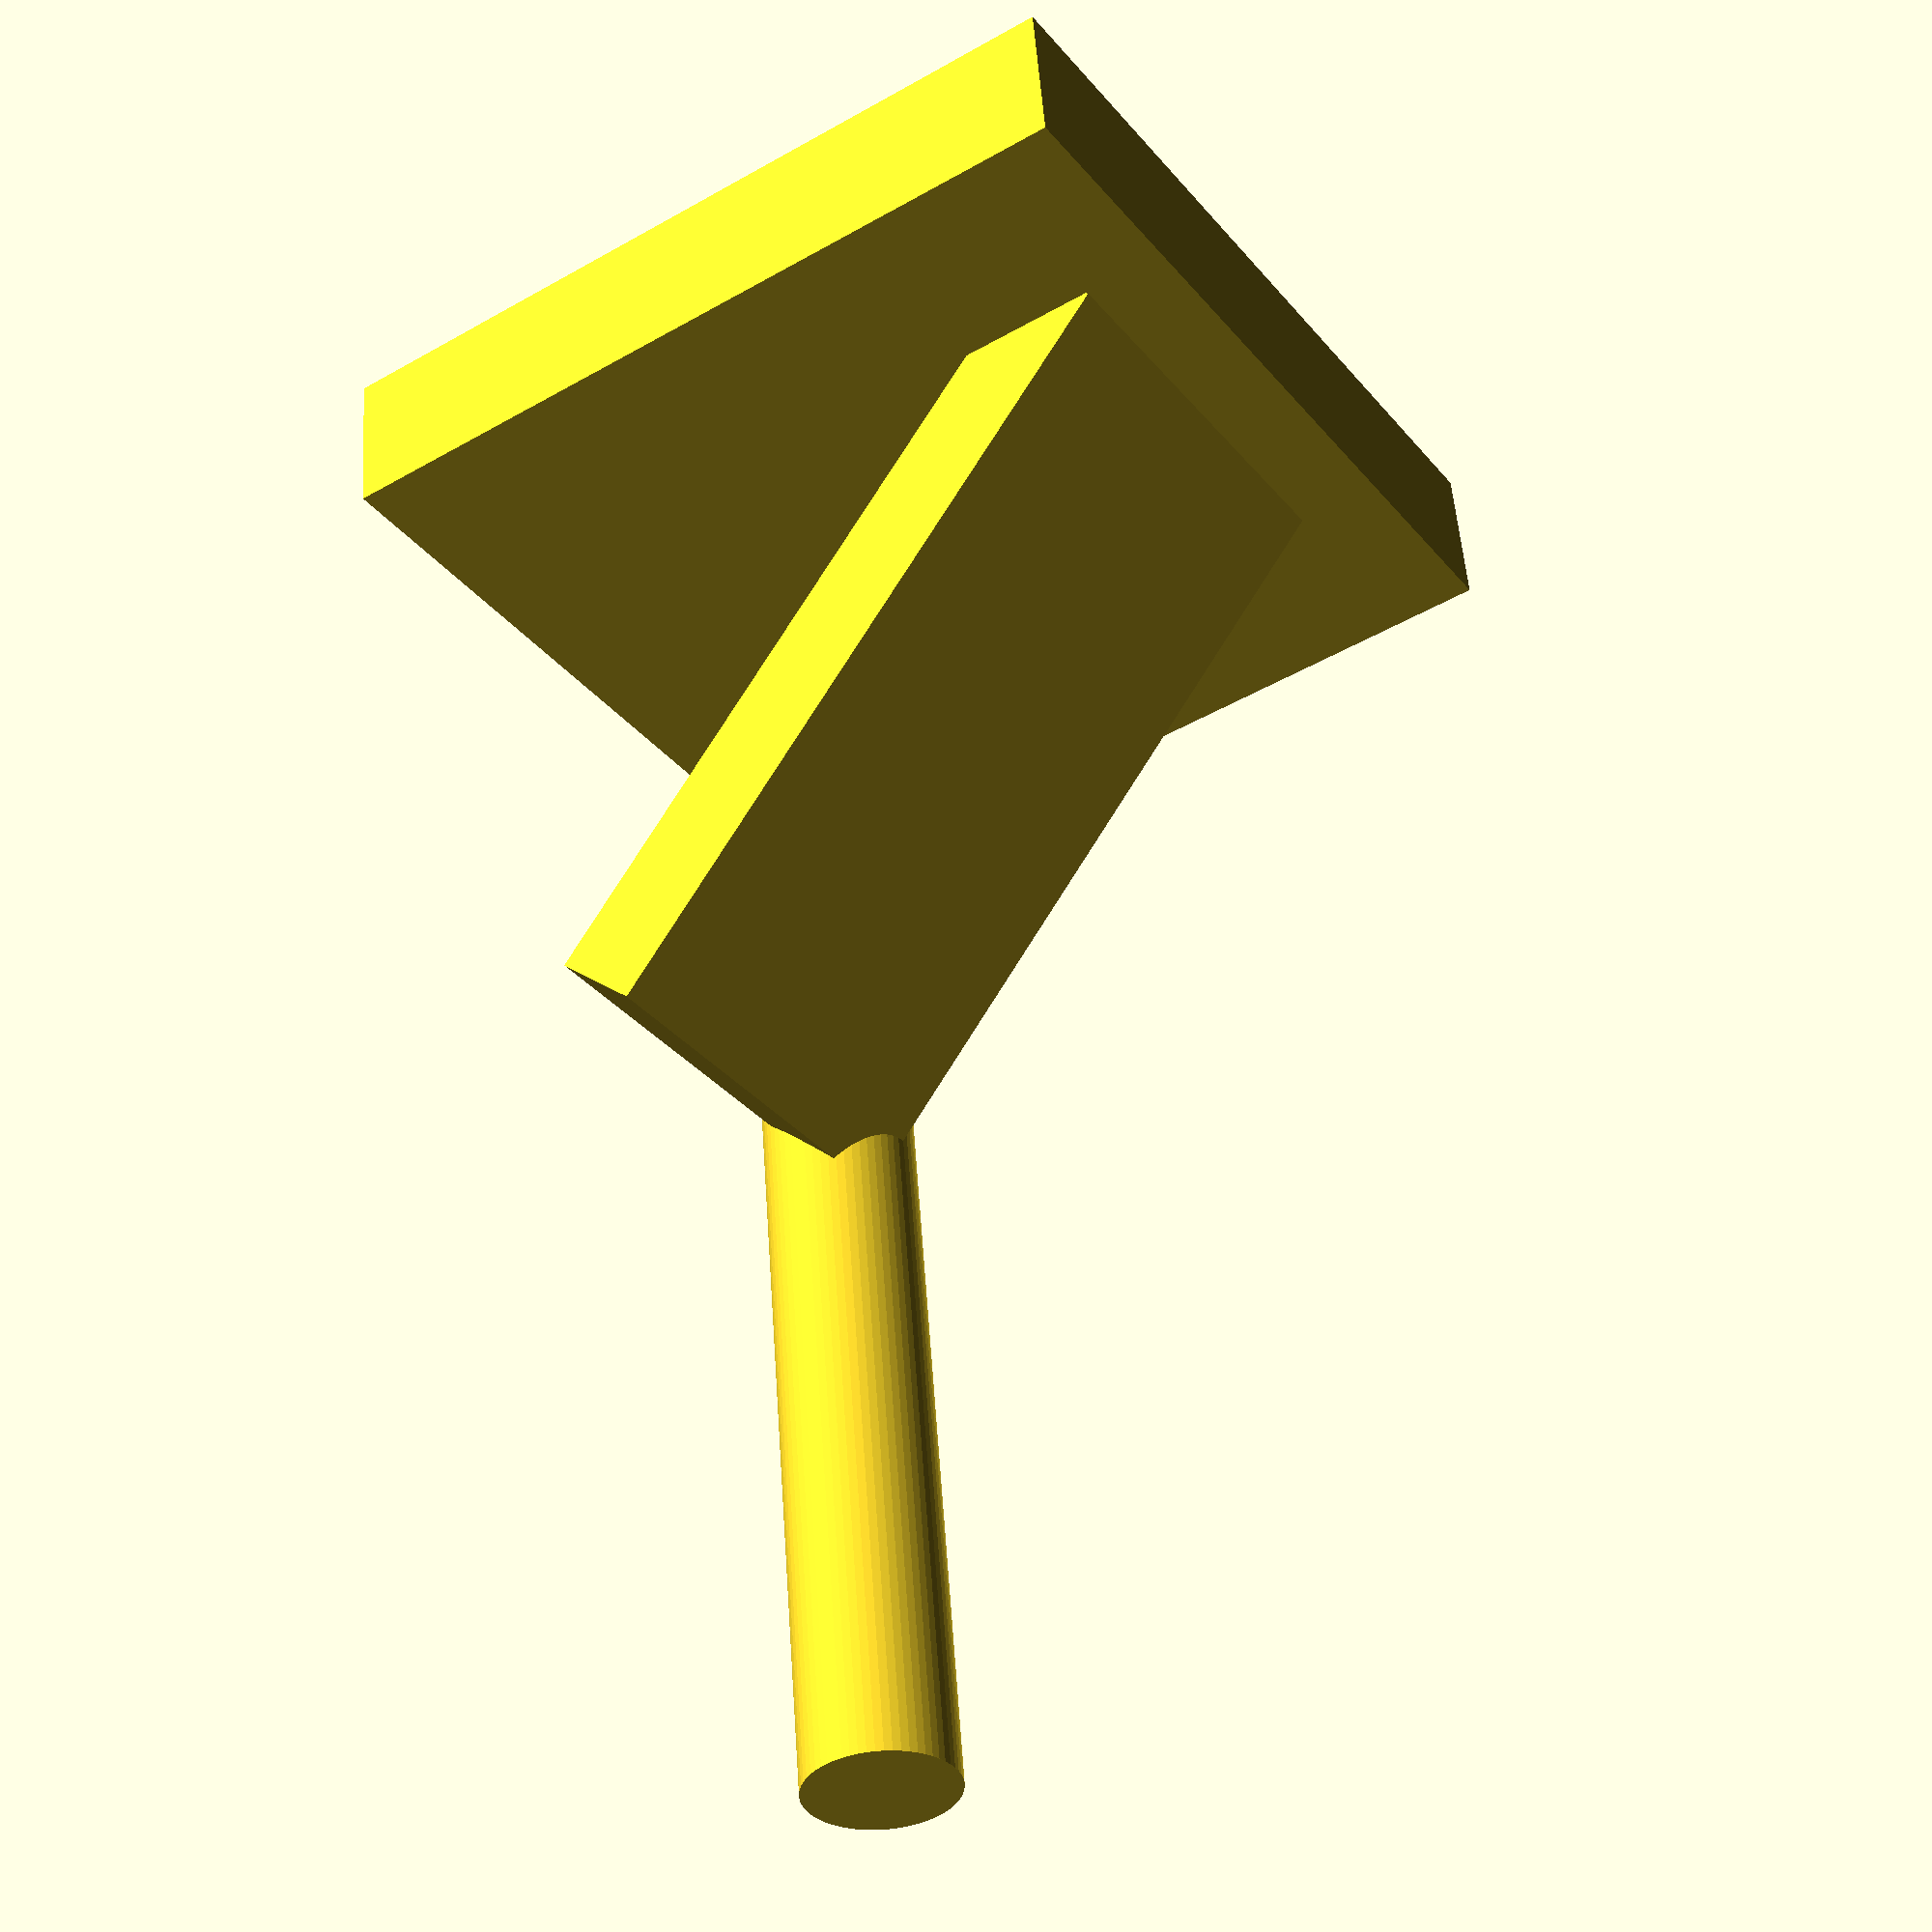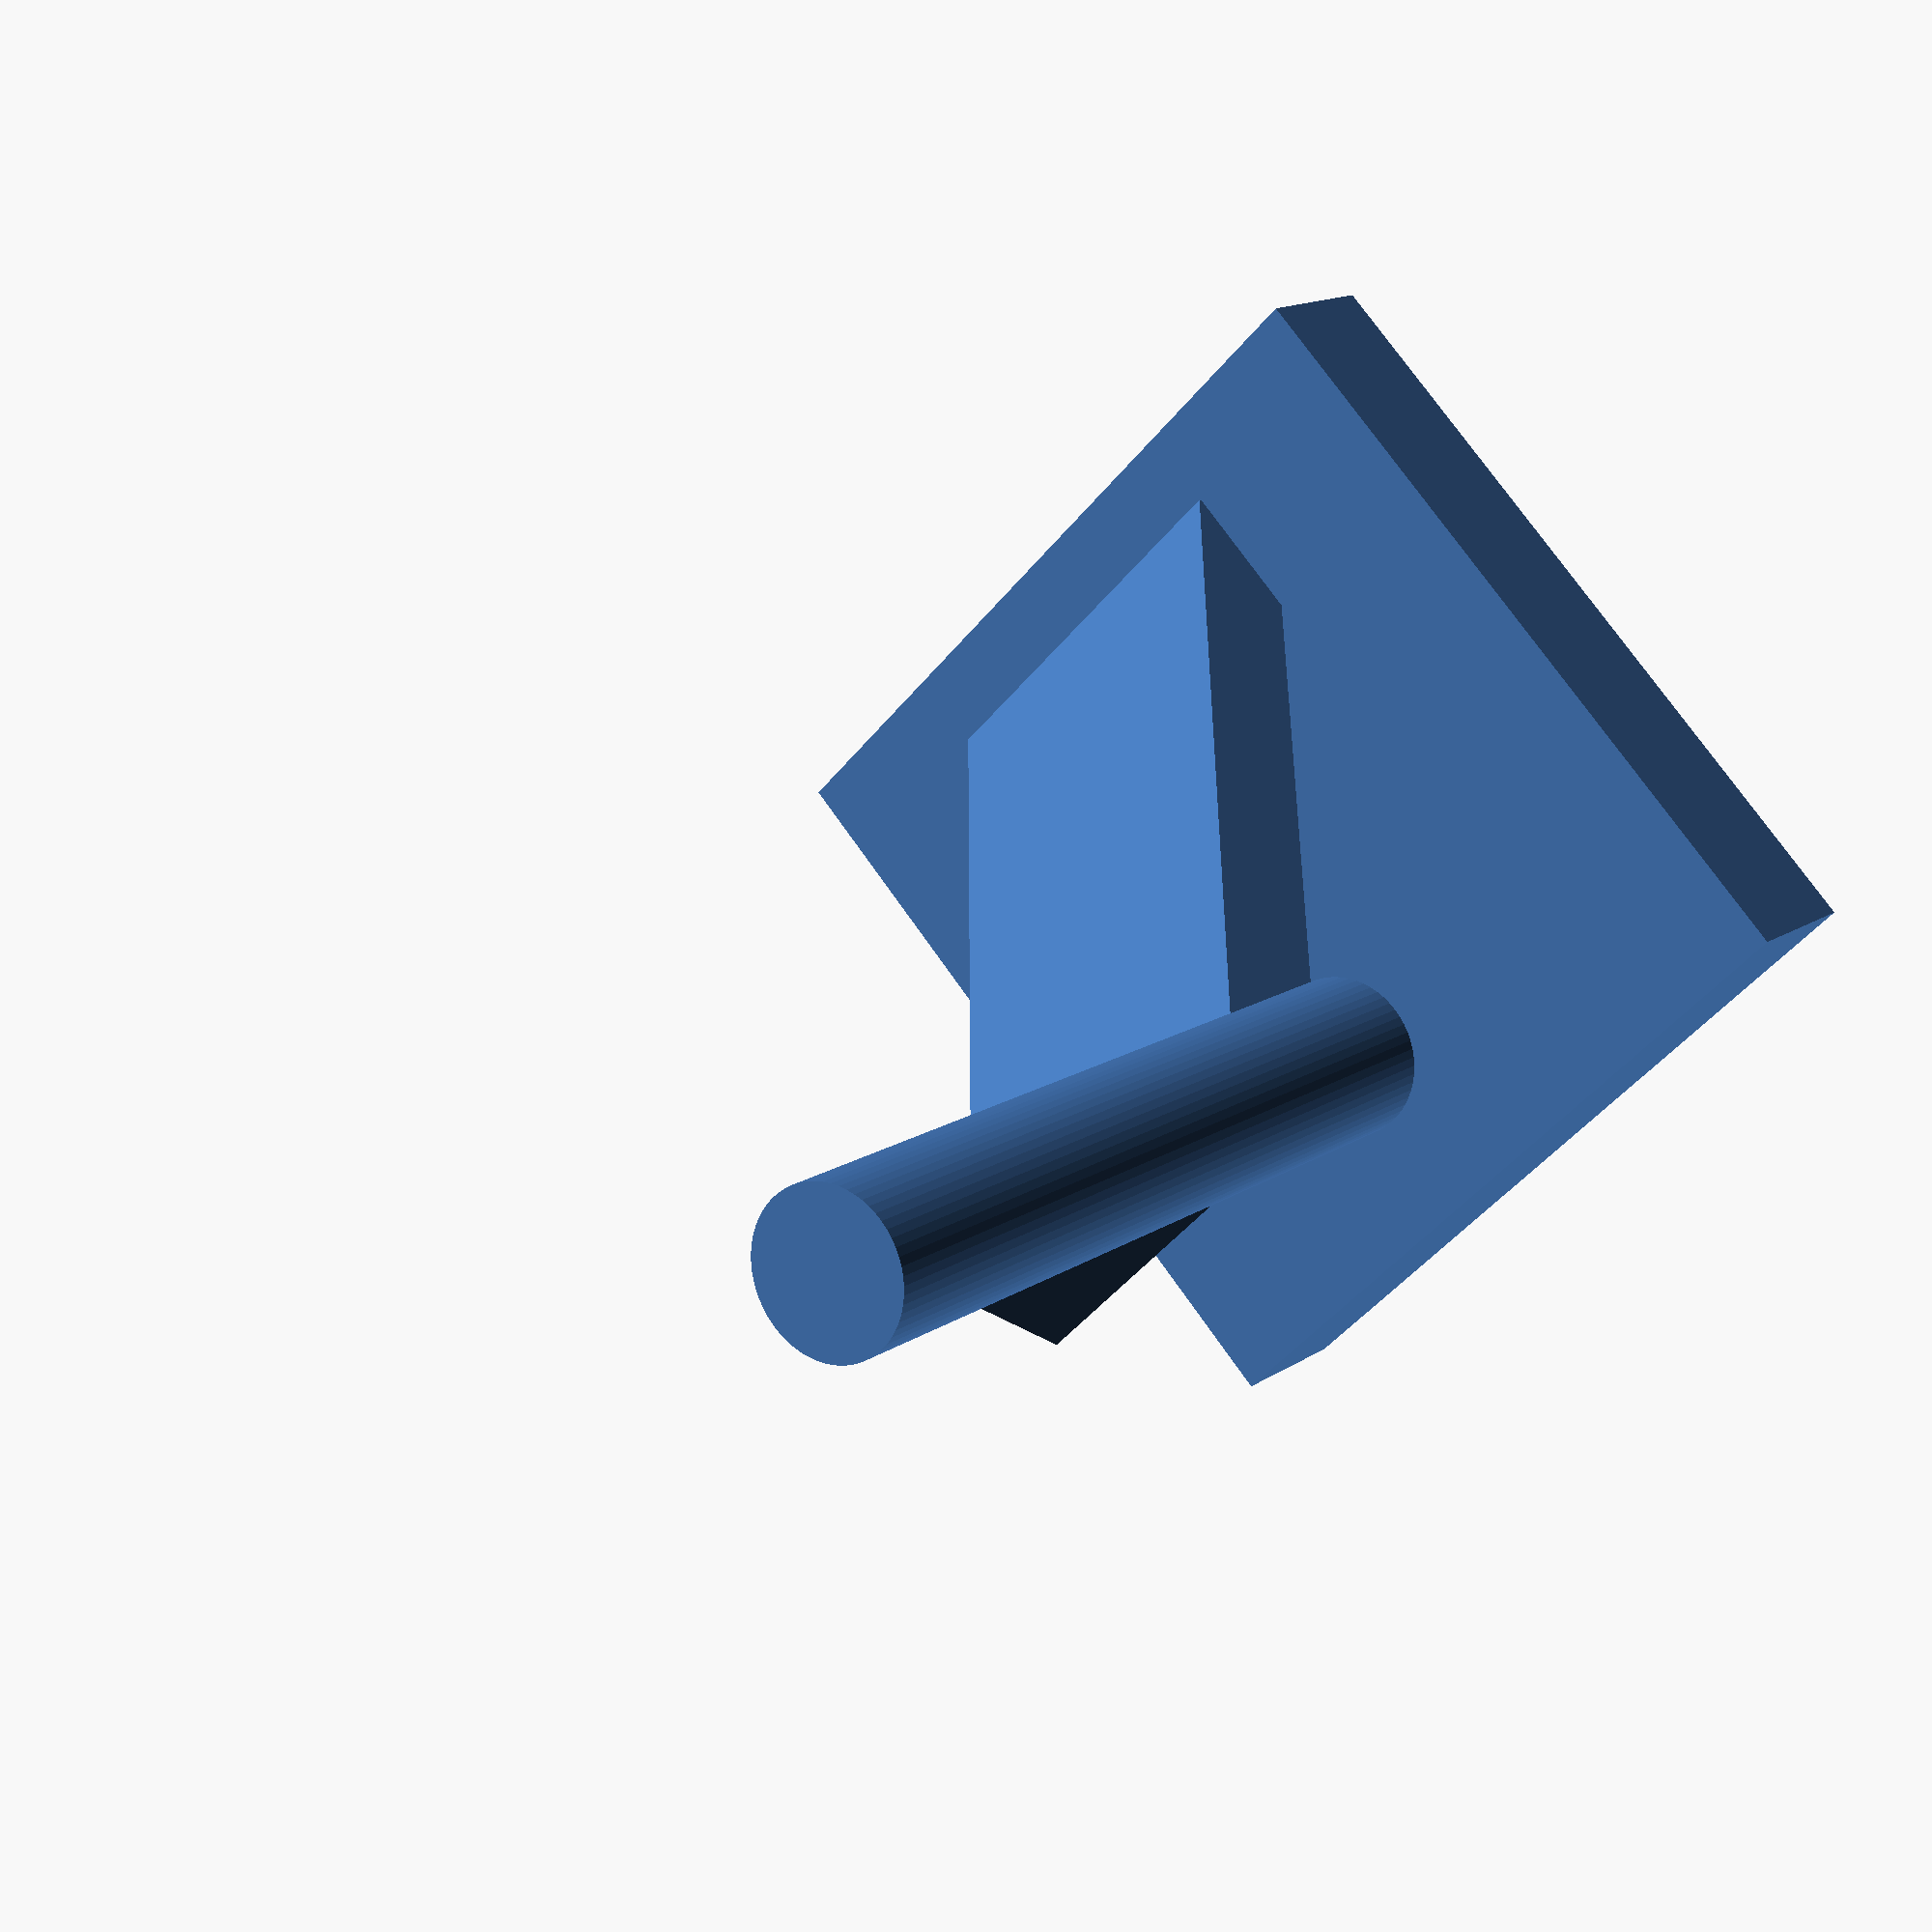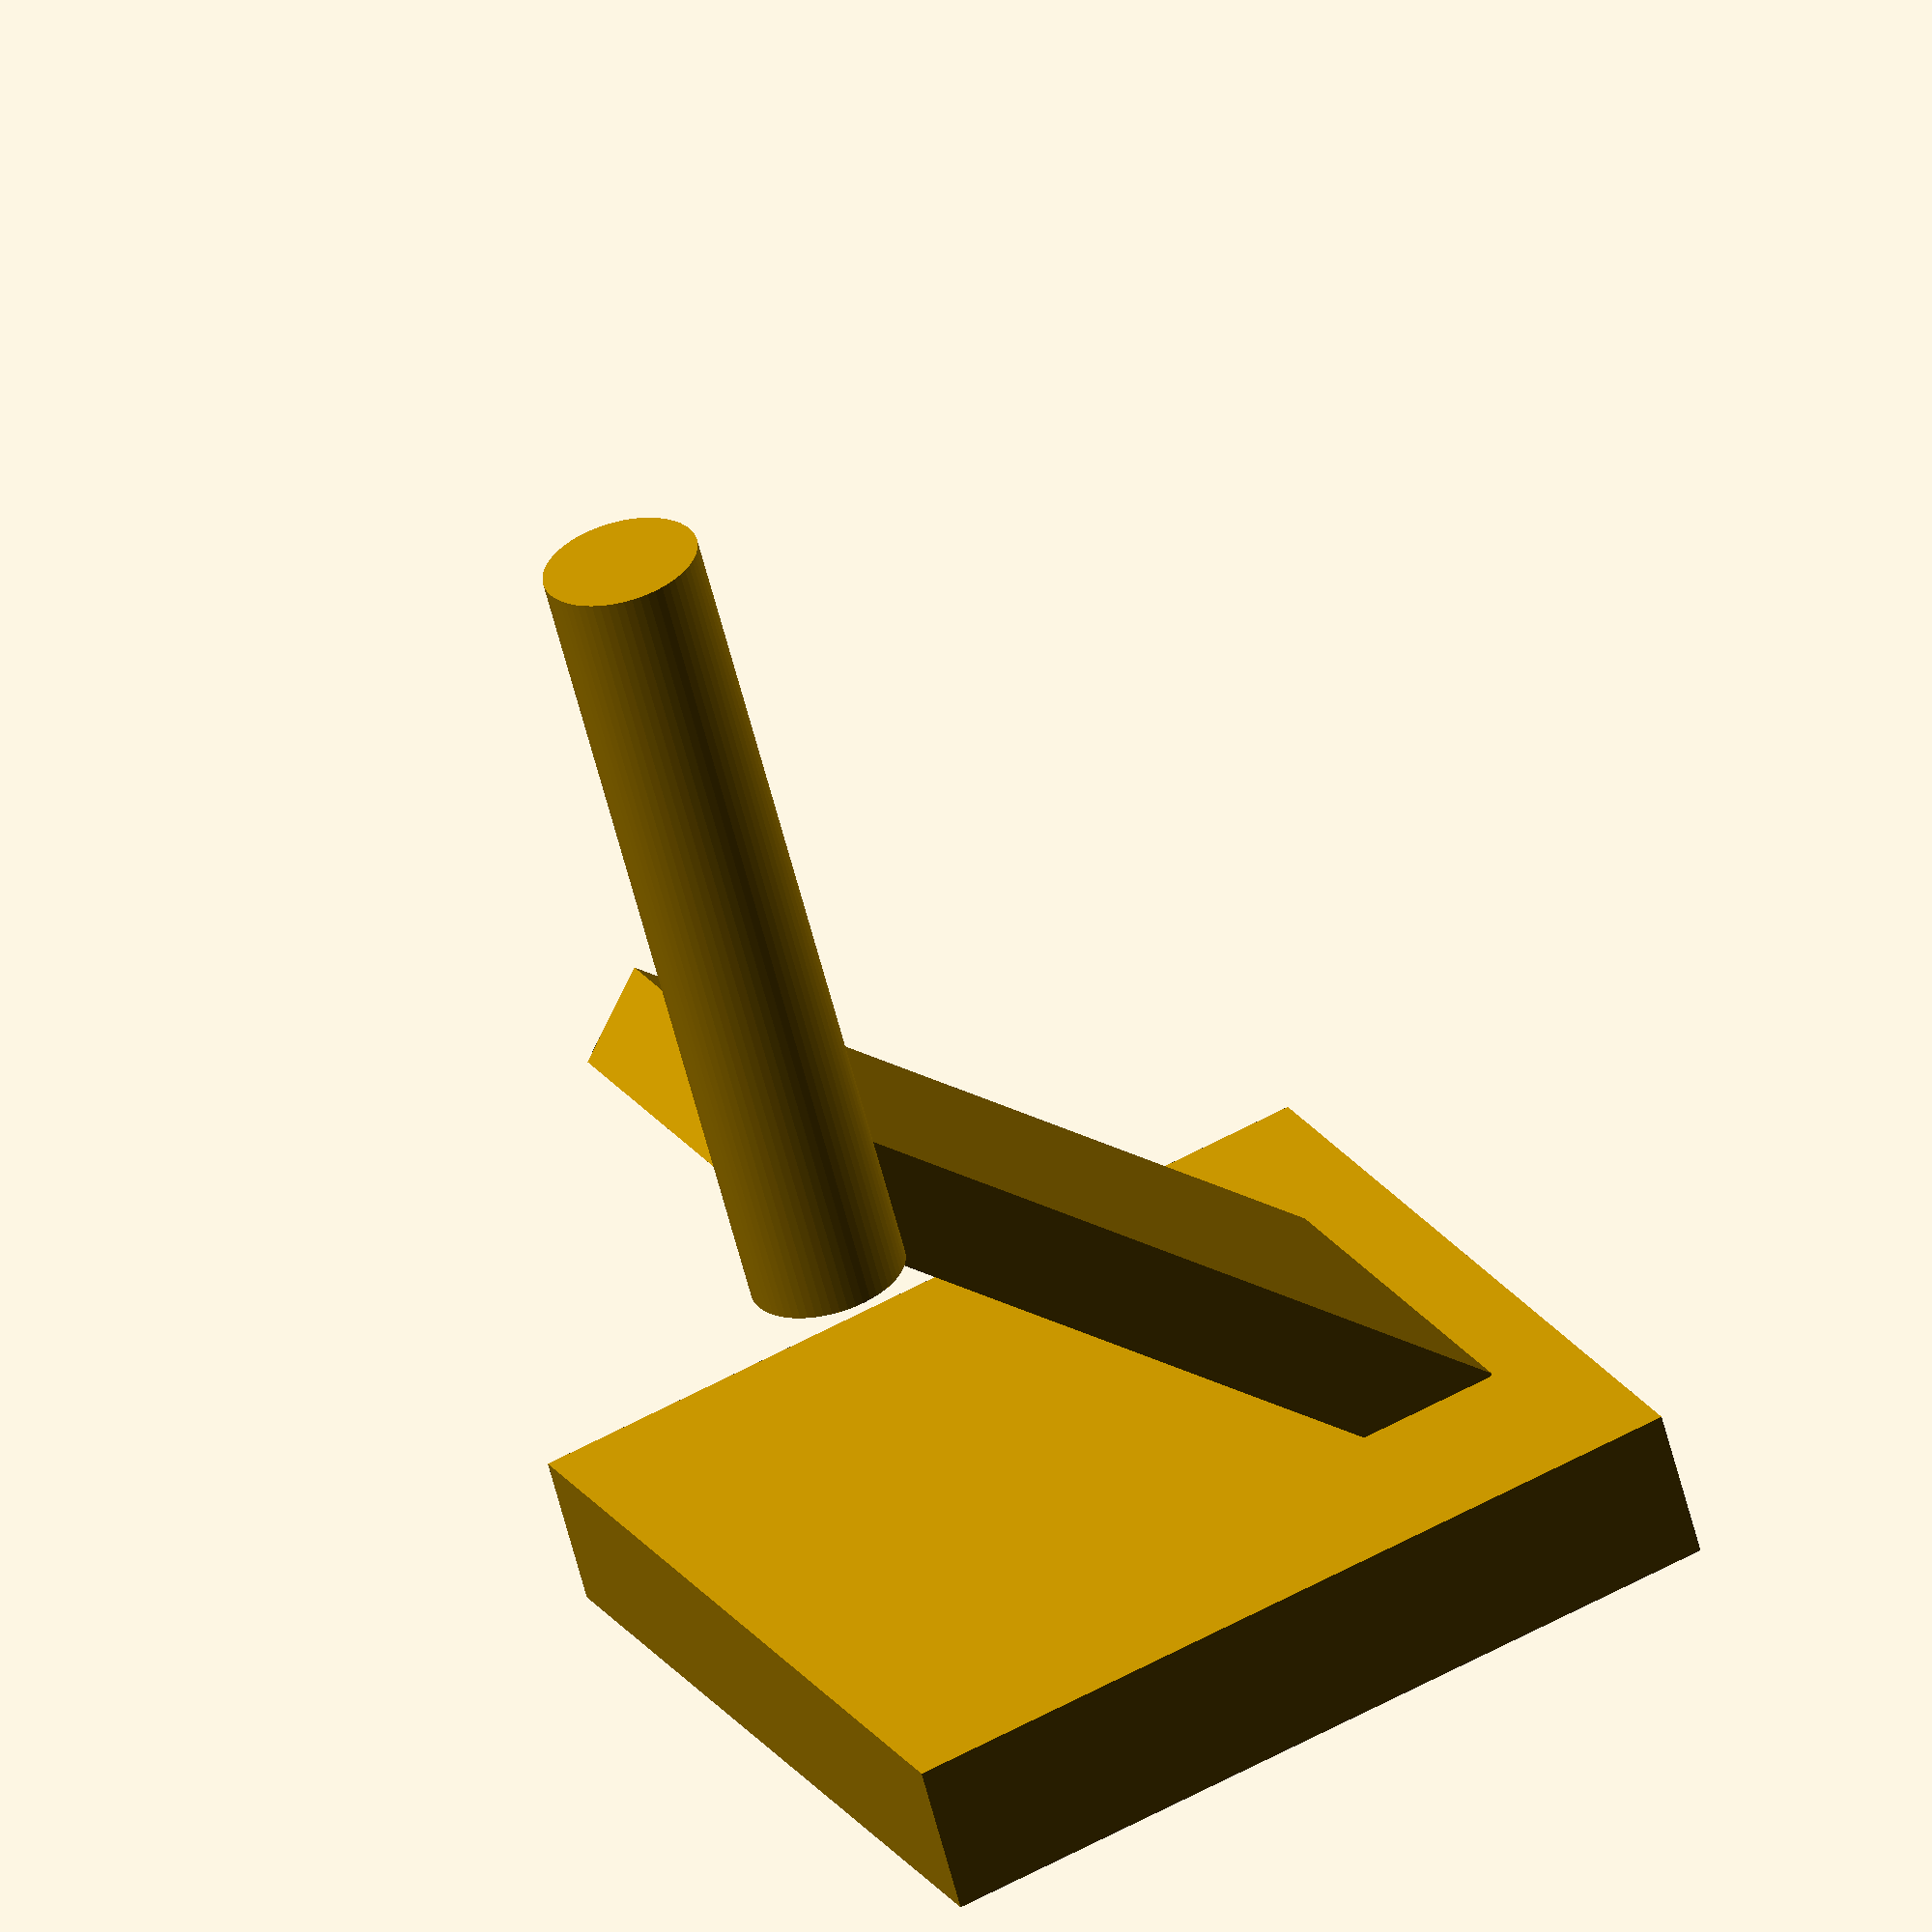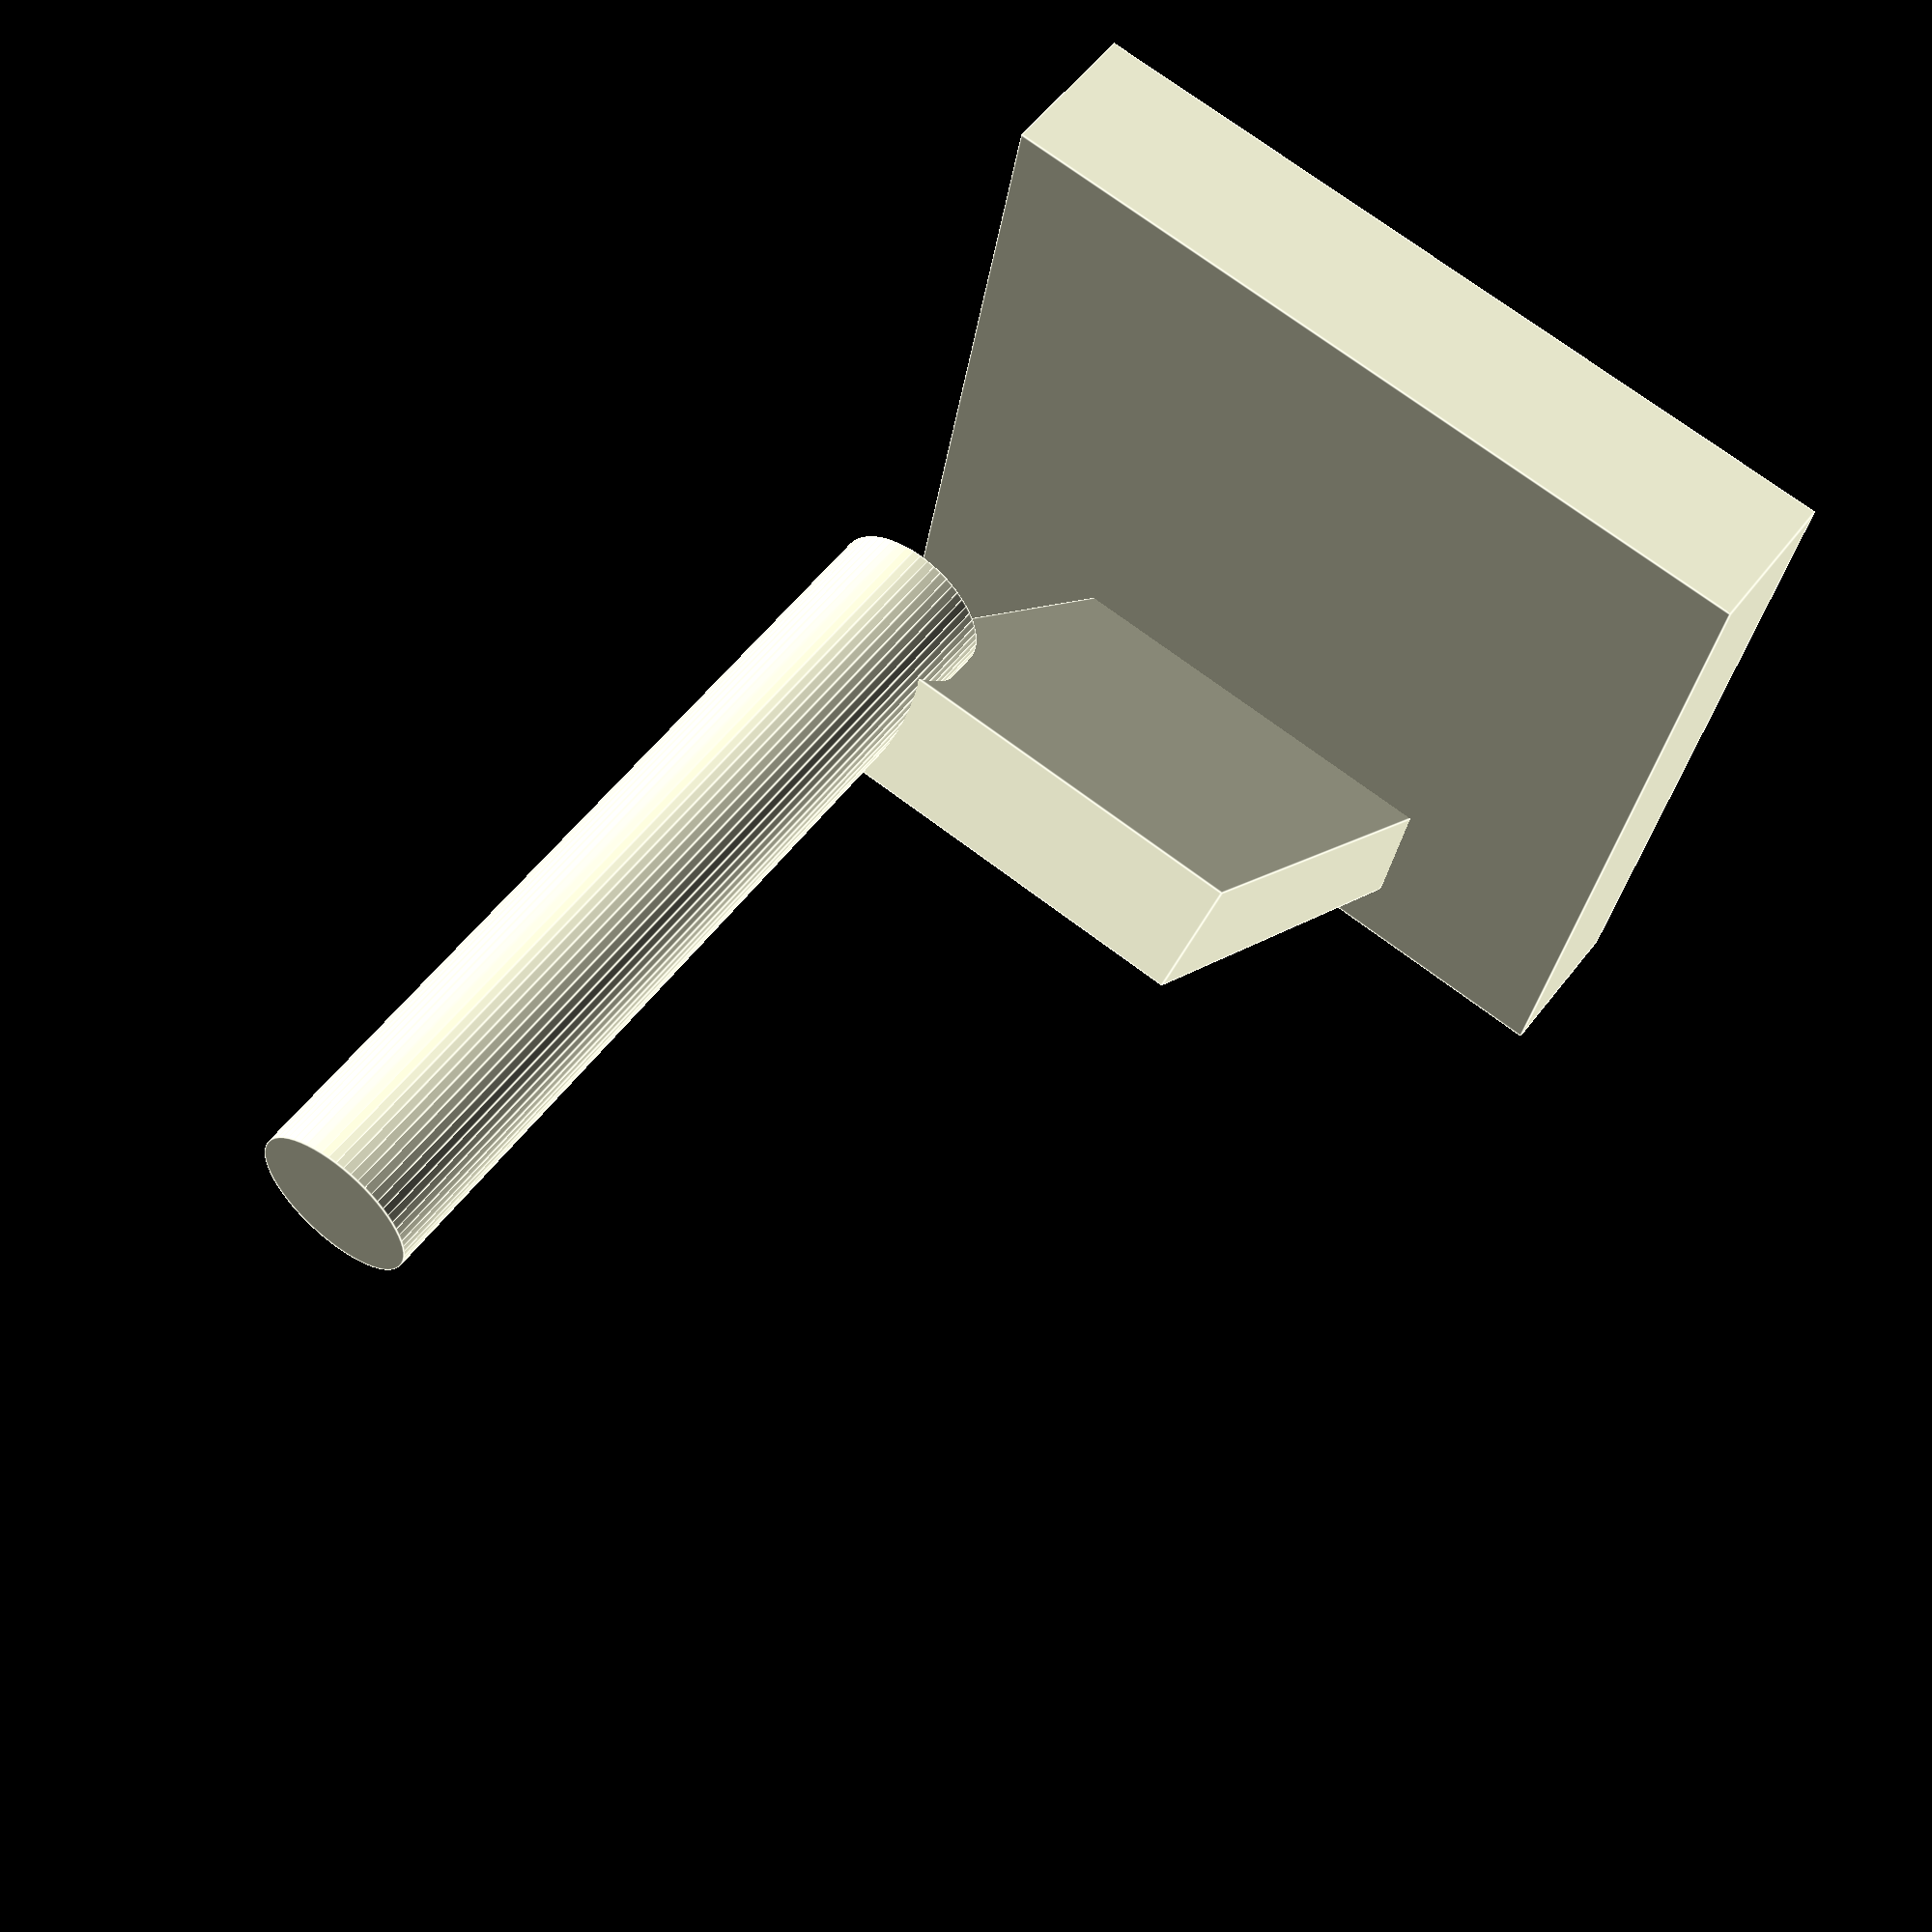
<openscad>
baseX = 16;
baseY = 16;
baseZ = 3;

phoneX = baseX;
phoneY = baseY/2;
phoneZ = 2;
phoneTilt = 45;

$fn = 60;

topAngle = 180-90-phoneTilt;
phoneHeight = phoneX * sin(phoneTilt)/sin(90);
phoneOffset = phoneX * sin(topAngle)/sin(90);

echo("Top Angle: ", topAngle);
echo("Phone Height: ", phoneHeight);
echo("Phone Offset: ", phoneOffset);


translate([0,0,(phoneX/2)-baseZ/2]) rotate([0,phoneTilt,0]) cube([phoneX, phoneY, phoneZ], center=true);

translate([-phoneOffset/2, -phoneY/2, phoneHeight-baseZ/2]) cylinder(r=1.5, h=phoneX);

cube([baseX, baseY, baseZ], center=true);

</openscad>
<views>
elev=127.5 azim=146.2 roll=184.0 proj=p view=solid
elev=346.0 azim=225.5 roll=34.8 proj=p view=solid
elev=239.2 azim=153.2 roll=165.9 proj=o view=solid
elev=125.3 azim=279.8 roll=143.8 proj=p view=edges
</views>
